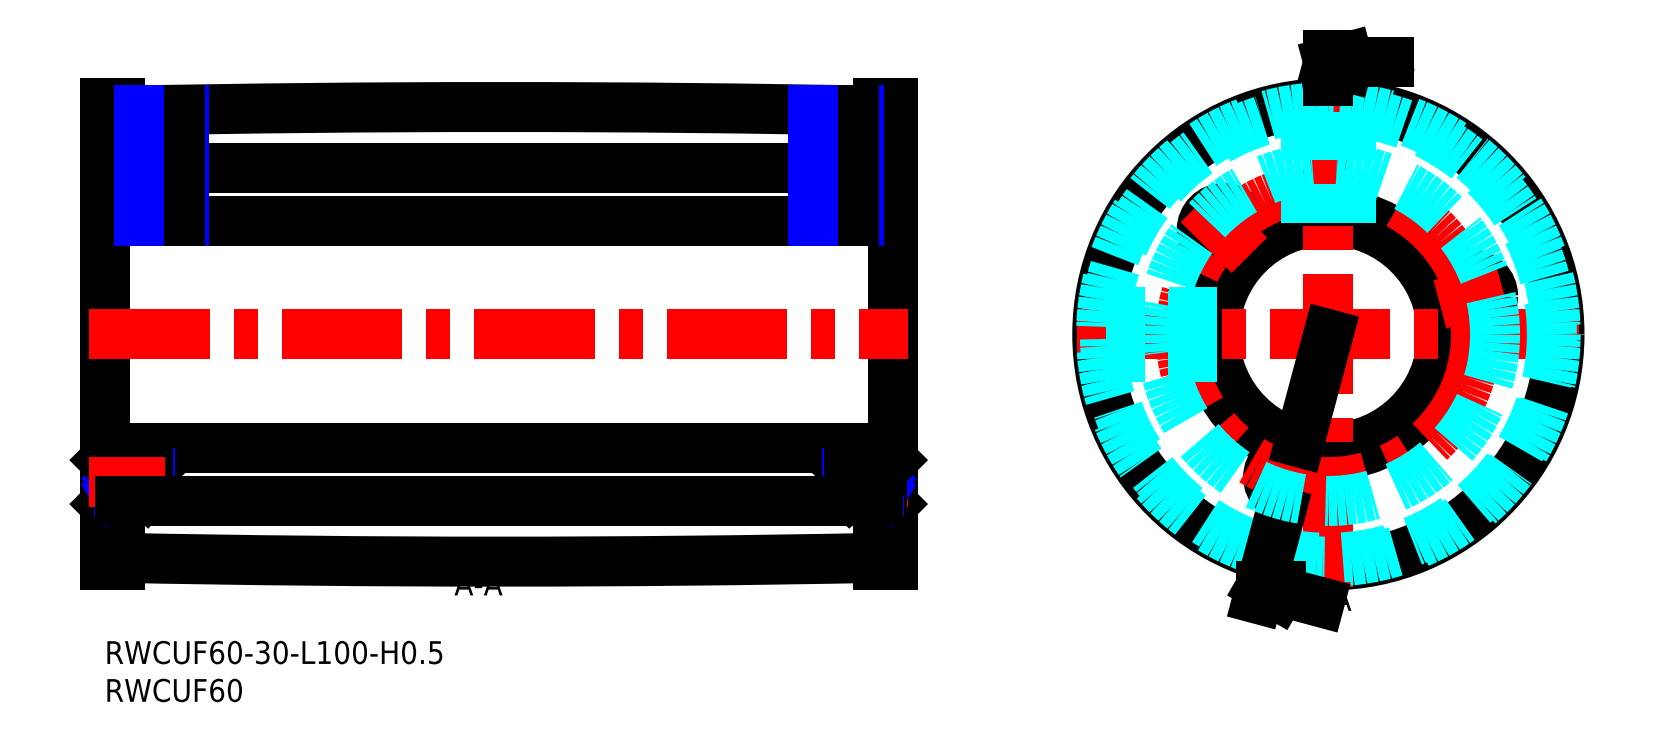
<metadata>
{"format":"dxf","ext":"dxf","renderer":"ezdxf+matplotlib","layout":"modelspace","background":"white","min_lineweight":24,"dpi":150}
</metadata>
<code>
0
SECTION
2
ENTITIES
0
INSERT
8
MSM_CONTINUOUS
2
*U5
10
0
20
0
30
0
0
INSERT
8
MSM_CONTINUOUS
2
*U6
10
0
20
0
30
0
0
LINE
8
MSM_CONTINUOUS
10
2
20
71
30
0
11
0
21
71
31
0
0
LINE
8
MSM_CONTINUOUS
10
0
20
10
30
0
11
2
21
10
31
0
0
LINE
8
MSM_CONTINUOUS
10
2
20
10
30
0
11
2
21
19.5
31
0
0
LINE
8
MSM_CONTINUOUS
10
0
20
10
30
0
11
0
21
71
31
0
0
LINE
8
MSM_CONTINUOUS
10
102
20
10
30
0
11
104
21
10
31
0
0
LINE
8
MSM_CONTINUOUS
10
104
20
71
30
0
11
102
21
71
31
0
0
ARC
8
MSM_CONTINUOUS
10
52
20
2511
30
0
40
2500
50
268.9
51
271.1
0
ARC
8
MSM_CONTINUOUS
10
52
20
-2430
30
0
40
2500
50
88.85
51
91.15
0
LINE
8
MSM_CONTINUOUS
10
0
20
55.5
30
0
11
104
21
55.5
31
0
0
LINE
8
MSM_CONTINUOUS
10
0
20
25.5
30
0
11
104
21
25.5
31
0
0
LINE
8
MSM_CONTINUOUS
10
2
20
56.5
30
0
11
0
21
56.5
31
0
0
LINE
8
MSM_CONTINUOUS
10
2
20
24.5
30
0
11
0
21
24.5
31
0
0
LINE
8
MSM_CONTINUOUS
10
2
20
71
30
0
11
2
21
56.5
31
0
0
LINE
8
MSM_CONTINUOUS
10
102
20
71
30
0
11
102
21
56.5
31
0
0
LINE
8
MSM_CONTINUOUS
10
102
20
56.5
30
0
11
104
21
56.5
31
0
0
LINE
8
MSM_CONTINUOUS
10
102
20
24.5
30
0
11
104
21
24.5
31
0
0
LINE
8
MSM_CONTINUOUS
10
104
20
10
30
0
11
104
21
71
31
0
0
LINE
8
MSM_CONTINUOUS
10
102
20
10
30
0
11
102
21
19.5
31
0
0
LINE
8
MSM_CENTER
10
96.5
20
53.21
30
0
11
96.5
21
72.07
31
0
0
CIRCLE
8
MSM_CONTINUOUS
10
156.5
20
21.66
30
0
40
2.9
0
CIRCLE
8
MSM_CONTINUOUS
10
161.5
20
40.5
30
0
40
30.5
0
CIRCLE
8
MSM_CONTINUOUS
10
147.7
20
54.26
30
0
40
2.9
0
CIRCLE
8
MSM_CONTINUOUS
10
180.3
20
45.55
30
0
40
2.9
0
CIRCLE
8
MSM_CONTINUOUS
10
161.5
20
40.5
30
0
40
15
0
CIRCLE
8
MSM_CONTINUOUS
10
161.5
20
40.5
30
0
40
16
0
CIRCLE
8
MSM_CENTER
10
161.5
20
40.5
30
0
40
19.5
0
LINE
8
MSM_CENTER
10
128.4
20
40.5
30
0
11
194.6
21
40.5
31
0
0
LINE
8
MSM_CENTER
10
161.5
20
73.88
30
0
11
161.5
21
7.12
31
0
0
CIRCLE
8
MSM_DASHED
10
161.5
20
40.5
30
0
40
29.5
0
CIRCLE
8
MSM_DASHED
10
161.5
20
40.5
30
0
40
30
0
LINE
8
MSM_CONTINUOUS
10
161.5
20
73.88
30
0
11
161.5
21
77.42
31
0
0
LINE
8
MSM_CONTINUOUS
10
161.5
20
76.42
30
0
11
169.5
21
76.42
31
0
0
LINE
8
MSM_CONTINUOUS
10
161.5
20
76.42
30
0
11
164
21
77.09
31
0
0
LINE
8
MSM_CONTINUOUS
10
164
20
75.75
30
0
11
161.5
21
76.42
31
0
0
LINE
8
MSM_CENTER
10
155.2
20
17.08
30
0
11
157.7
21
26.25
31
0
0
LINE
8
MSM_CONTINUOUS
10
152.1
20
5.599
30
0
11
155.2
21
17.08
31
0
0
LINE
8
MSM_CONTINUOUS
10
154.9
20
5.964
30
0
11
152.6
21
7.258
31
0
0
LINE
8
MSM_CONTINUOUS
10
152.6
20
7.258
30
0
11
155.2
21
7.258
31
0
0
LINE
8
MSM_CONTINUOUS
10
152.6
20
7.258
30
0
11
160.4
21
5.188
31
0
0
LINE
8
MSM_CENTER
10
144.3
20
57.64
30
0
11
151.1
21
50.93
31
0
0
LINE
8
MSM_CONTINUOUS
10
157.7
20
26.25
30
0
11
161.5
21
40.5
31
0
0
LINE
8
MSM_CENTER
10
176.2
20
44.45
30
0
11
184.4
21
46.65
31
0
0
LINE
8
MSM_CONTINUOUS
10
104
20
18.1
30
0
11
102.6
21
19.5
31
0
0
LINE
8
MSM_CENTER
10
96
20
21
30
0
11
106
21
21
31
0
0
LINE
8
MSM_CONTINUOUS
10
102.6
20
22.5
30
0
11
102.6
21
19.5
31
0
0
LINE
8
MSM_CONTINUOUS
10
102.1
20
19.5
30
0
11
102.1
21
22.5
31
0
0
LINE
8
MSM_NARROW
10
102.6
20
22.5
30
0
11
102.1
21
22.23
31
0
0
LINE
8
MSM_NARROW
10
102.6
20
19.5
30
0
11
102.1
21
19.77
31
0
0
LINE
8
MSM_CONTINUOUS
10
98.27
20
22.5
30
0
11
98.27
21
19.5
31
0
0
LINE
8
MSM_CONTINUOUS
10
98
20
19.77
30
0
11
98
21
22.23
31
0
0
LINE
8
MSM_CONTINUOUS
10
98
20
22.23
30
0
11
98.27
21
22.5
31
0
0
LINE
8
MSM_CONTINUOUS
10
98.27
20
19.5
30
0
11
98
21
19.77
31
0
0
LINE
8
MSM_CONTINUOUS
10
102.6
20
19.5
30
0
11
98.27
21
19.5
31
0
0
LINE
8
MSM_NARROW
10
102.1
20
22.23
30
0
11
98
21
22.23
31
0
0
LINE
8
MSM_NARROW
10
102.1
20
19.77
30
0
11
98
21
19.77
31
0
0
LINE
8
MSM_CONTINUOUS
10
102.6
20
22.5
30
0
11
98.27
21
22.5
31
0
0
LINE
8
MSM_CONTINUOUS
10
104
20
23.9
30
0
11
102.6
21
22.5
31
0
0
LINE
8
MSM_CONTINUOUS
10
102
20
24.5
30
0
11
102
21
22.5
31
0
0
LINE
8
MSM_CONTINUOUS
10
-3.894e-12
20
18.1
30
0
11
1.4
21
19.5
31
0
0
LINE
8
MSM_CONTINUOUS
10
1.4
20
22.5
30
0
11
1.4
21
19.5
31
0
0
LINE
8
MSM_CONTINUOUS
10
1.869
20
19.5
30
0
11
1.869
21
22.5
31
0
0
LINE
8
MSM_NARROW
10
1.4
20
22.5
30
0
11
1.869
21
22.23
31
0
0
LINE
8
MSM_NARROW
10
1.4
20
19.5
30
0
11
1.869
21
19.77
31
0
0
LINE
8
MSM_CONTINUOUS
10
5.729
20
22.5
30
0
11
5.729
21
19.5
31
0
0
LINE
8
MSM_CONTINUOUS
10
6
20
19.77
30
0
11
6
21
22.23
31
0
0
LINE
8
MSM_CONTINUOUS
10
6
20
22.23
30
0
11
5.729
21
22.5
31
0
0
LINE
8
MSM_CONTINUOUS
10
5.729
20
19.5
30
0
11
6
21
19.77
31
0
0
LINE
8
MSM_CONTINUOUS
10
1.4
20
19.5
30
0
11
5.729
21
19.5
31
0
0
LINE
8
MSM_NARROW
10
1.869
20
22.23
30
0
11
6
21
22.23
31
0
0
LINE
8
MSM_NARROW
10
1.869
20
19.77
30
0
11
6
21
19.77
31
0
0
LINE
8
MSM_CONTINUOUS
10
1.4
20
22.5
30
0
11
5.729
21
22.5
31
0
0
LINE
8
MSM_CONTINUOUS
10
-3.894e-12
20
23.9
30
0
11
1.4
21
22.5
31
0
0
LINE
8
MSM_CONTINUOUS
10
2
20
24.5
30
0
11
2
21
22.5
31
0
0
LINE
8
MSM_CENTER
10
-2
20
40.5
30
0
11
106
21
40.5
31
0
0
LINE
8
MSM_CENTER
10
8
20
21
30
0
11
-2
21
21
31
0
0
LINE
8
MSM_CONTINUOUS
10
93.5
20
62.5
30
0
11
10.5
21
62.5
31
0
0
LINE
8
MSM_CONTINUOUS
10
4.5
20
62.5
30
0
11
2
21
62.5
31
0
0
LINE
8
MSM_CONTINUOUS
10
99.5
20
62.5
30
0
11
102
21
62.5
31
0
0
LINE
8
MSM_CONTINUOUS
10
102
20
18.5
30
0
11
2
21
18.5
31
0
0
CIRCLE
8
MSM_DASHED
10
161.5
20
40.5
30
0
40
22
0
LINE
8
MSM_CENTER
10
7.5
20
53.25
30
0
11
7.5
21
72.07
31
0
0
LINE
8
MSM_NARROW
10
10.5
20
70.16
30
0
11
10.5
21
55.5
31
0
0
LINE
8
MSM_CONTINUOUS
10
9.958
20
70.15
30
0
11
9.958
21
55.5
31
0
0
LINE
8
MSM_CONTINUOUS
10
5.041
20
70.06
30
0
11
5.041
21
55.5
31
0
0
LINE
8
MSM_NARROW
10
4.5
20
70.05
30
0
11
4.5
21
55.5
31
0
0
LINE
8
MSM_NARROW
10
99.5
20
70.05
30
0
11
99.5
21
55.5
31
0
0
LINE
8
MSM_CONTINUOUS
10
98.96
20
70.06
30
0
11
98.96
21
55.5
31
0
0
LINE
8
MSM_CONTINUOUS
10
94.04
20
70.15
30
0
11
94.04
21
55.5
31
0
0
LINE
8
MSM_NARROW
10
93.5
20
70.16
30
0
11
93.5
21
55.5
31
0
0
LINE
8
MSM_DASHED
10
164.5
20
69.85
30
0
11
164.5
21
55.2
31
0
0
LINE
8
MSM_DASHED
10
164
20
69.9
30
0
11
164
21
55.3
31
0
0
LINE
8
MSM_DASHED
10
159
20
69.9
30
0
11
159
21
55.3
31
0
0
LINE
8
MSM_DASHED
10
158.5
20
69.85
30
0
11
158.5
21
55.2
31
0
0
LINE
8
MSM_DASHED
10
146.8
20
37.5
30
0
11
132.2
21
37.5
31
0
0
LINE
8
MSM_DASHED
10
146.7
20
38.04
30
0
11
132.1
21
38.04
31
0
0
LINE
8
MSM_DASHED
10
146.7
20
42.96
30
0
11
132.1
21
42.96
31
0
0
LINE
8
MSM_DASHED
10
146.8
20
43.5
30
0
11
132.2
21
43.5
31
0
0
INSERT
8
MSM_CONTINUOUS
2
*U7
10
0
20
0
30
0
0
INSERT
8
MSM_CONTINUOUS
2
*U8
10
0
20
0
30
0
0
INSERT
8
MSM_CONTINUOUS
2
*U9
10
0
20
0
30
0
0
ENDSEC
0
EOF

</code>
